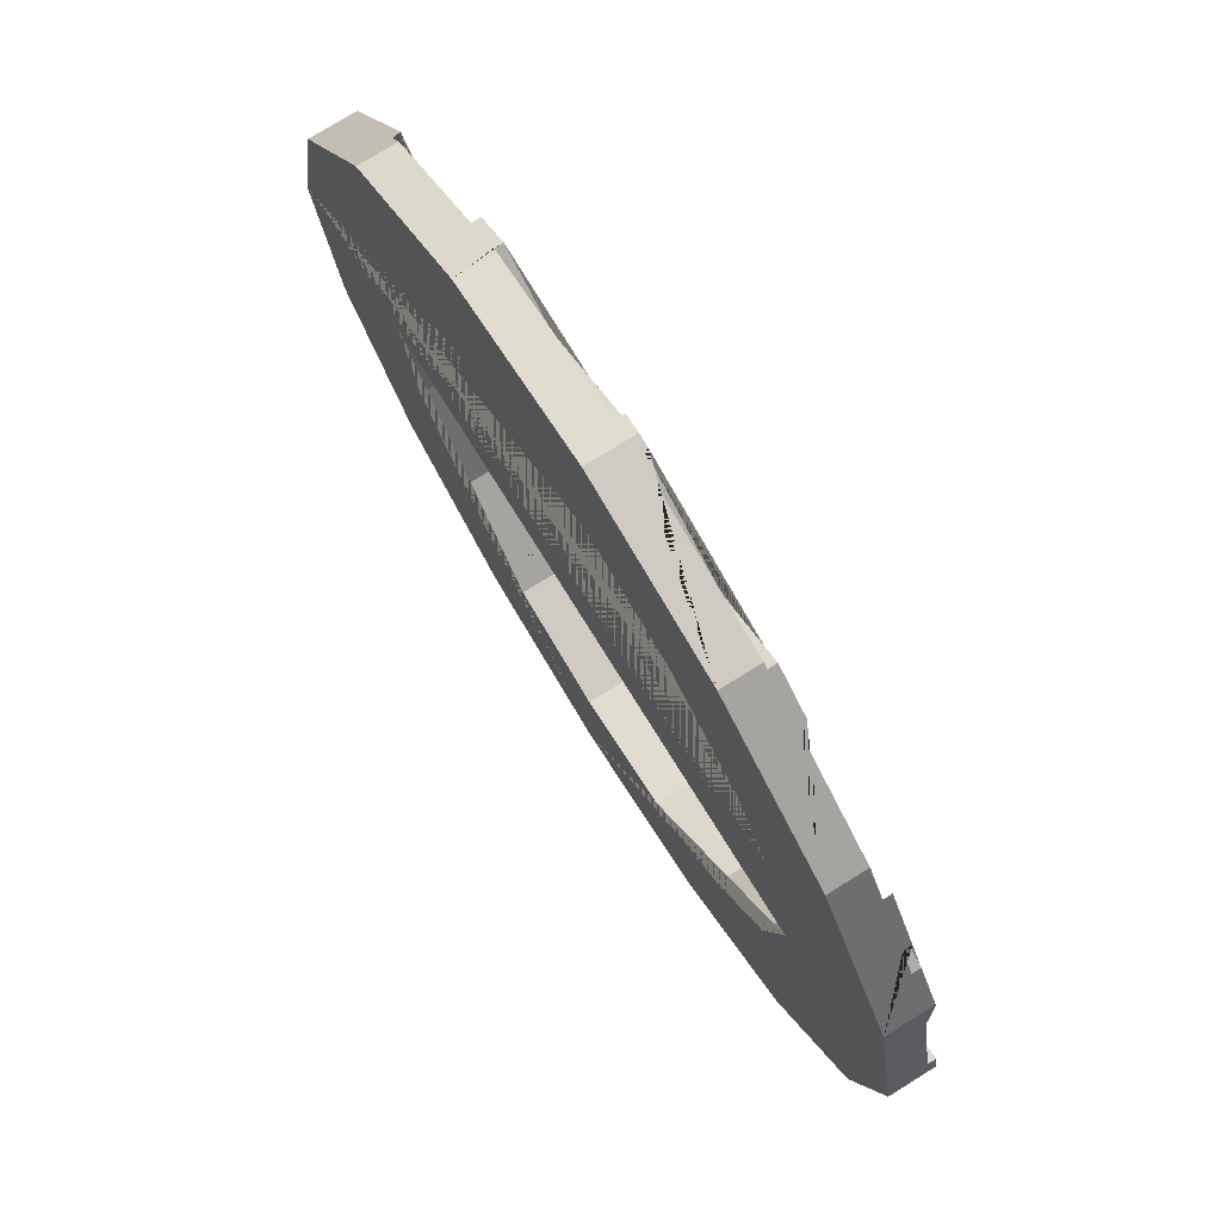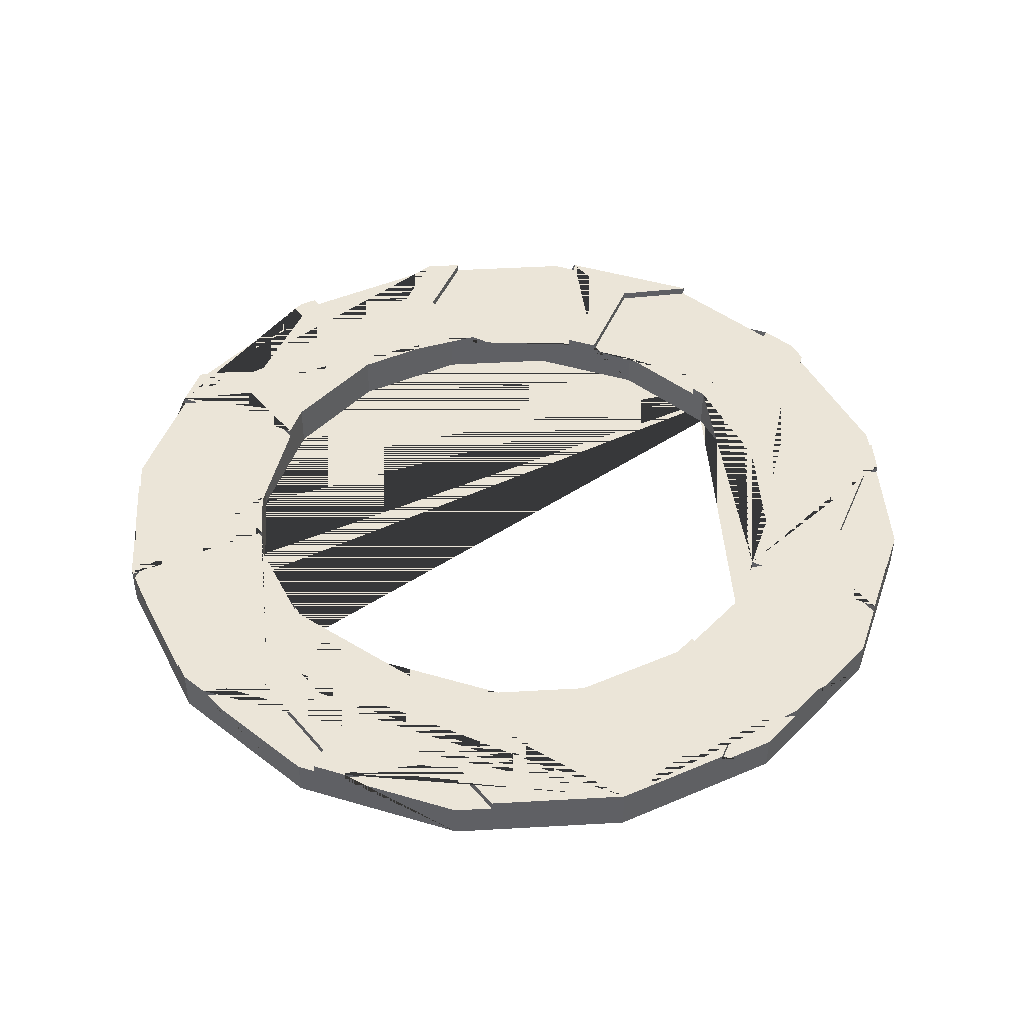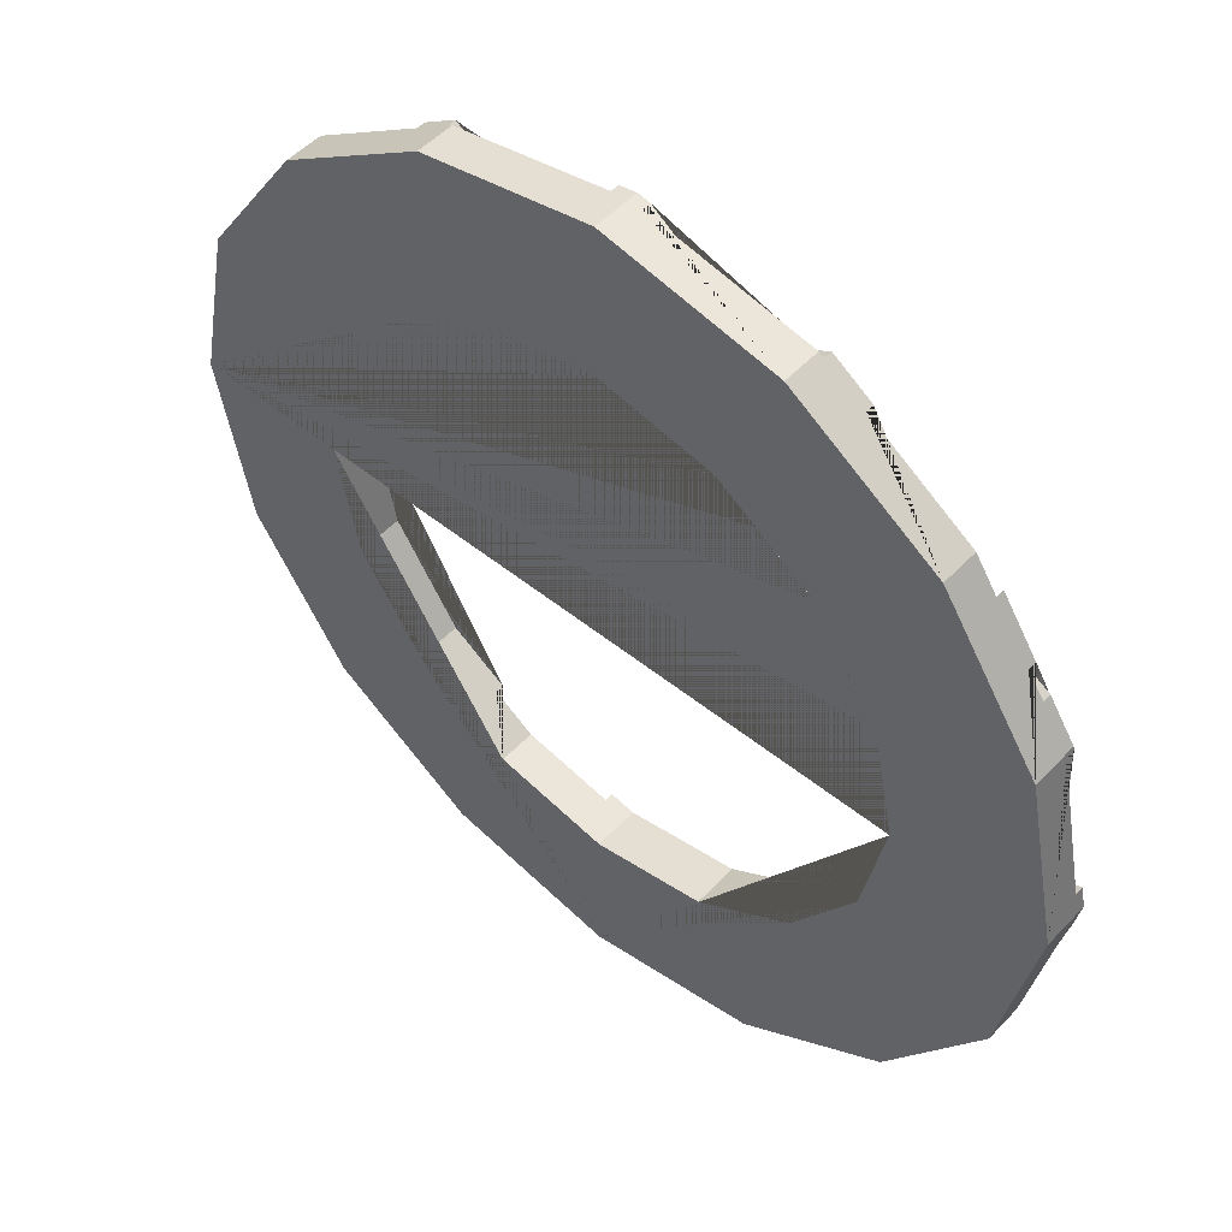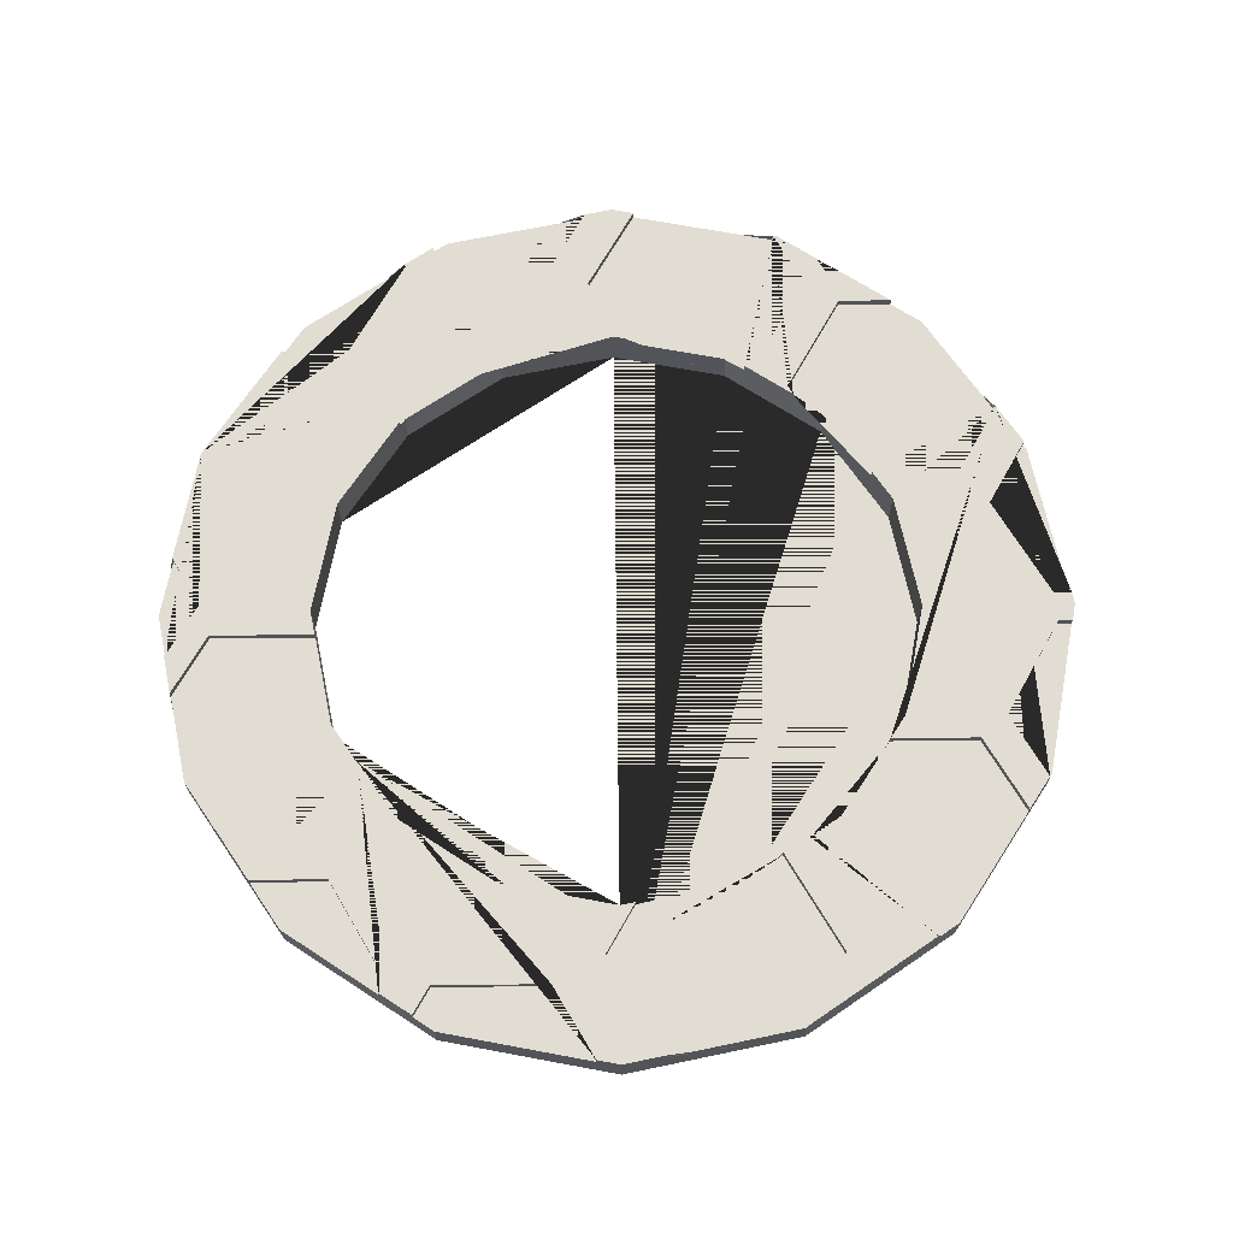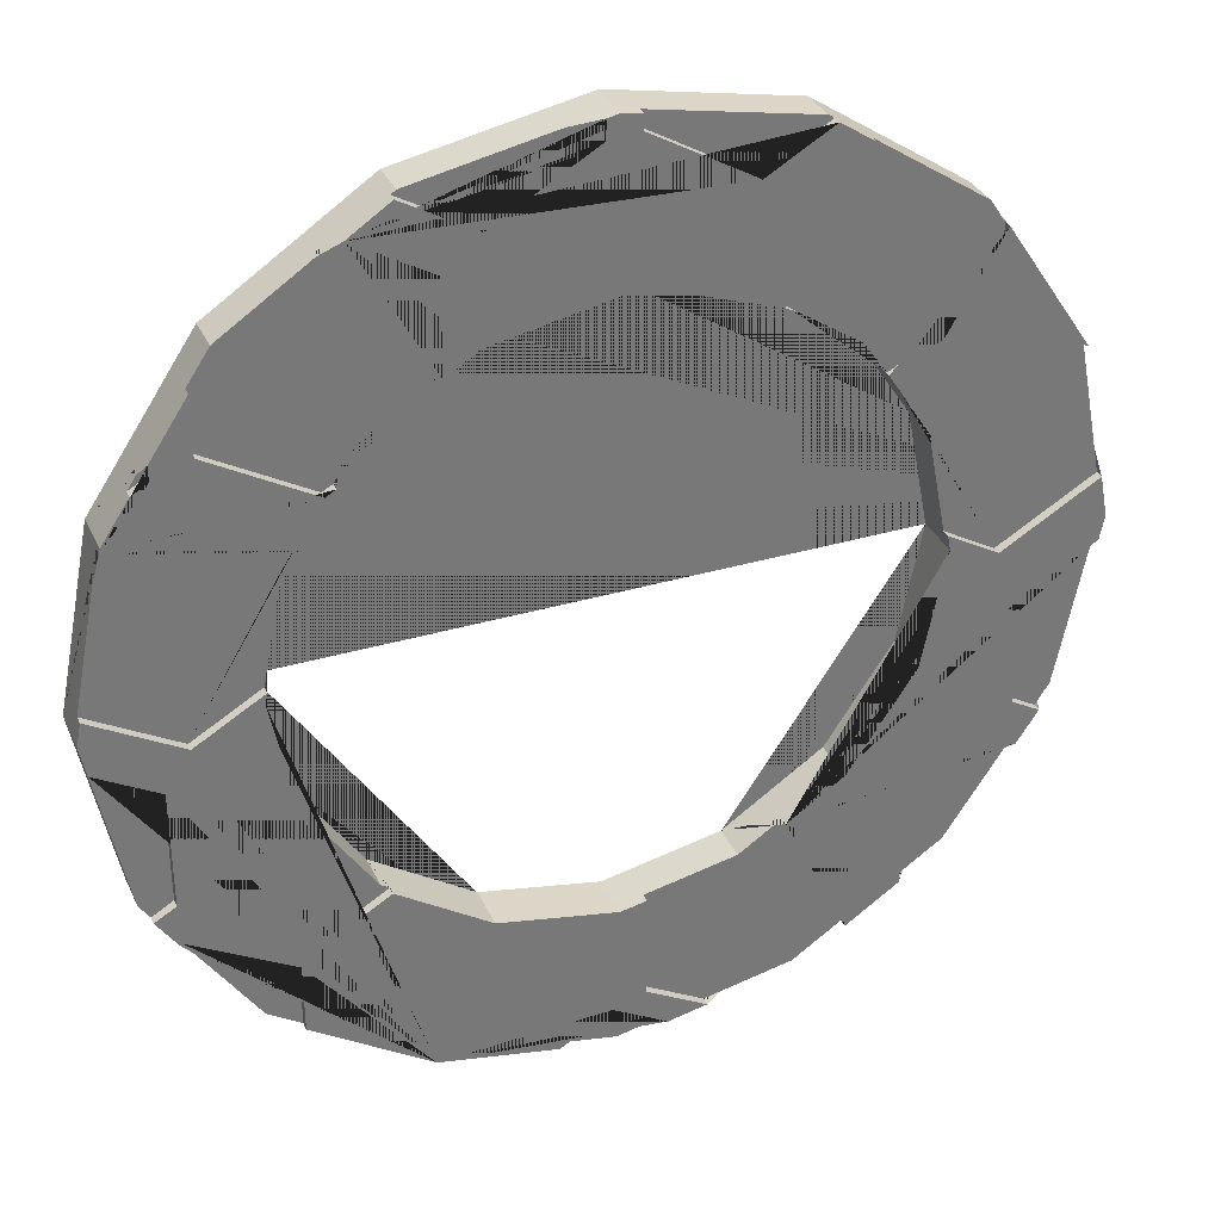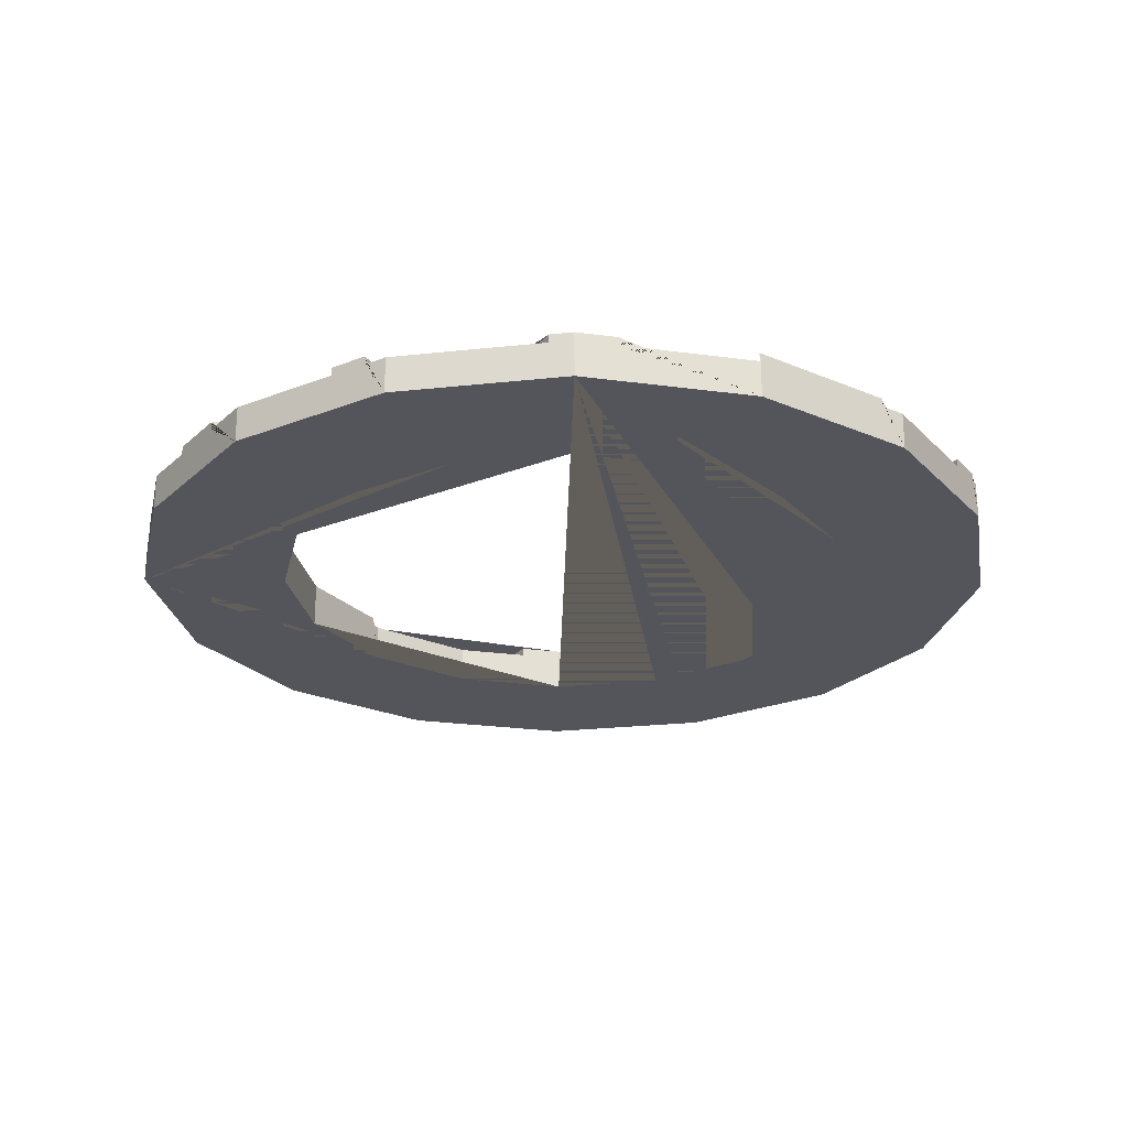
<metadata>
{"format":"obj","ext":"obj","renderer":"f3d","projection":"perspective","resolution":1024,"background":"white","views":[{"elev":76.1,"azim":58.1,"up":"+Z"},{"elev":45.6,"azim":142.5,"up":"+Y"},{"elev":51.1,"azim":41.5,"up":"+Z"},{"elev":68.2,"azim":-90.6,"up":"+Y"},{"elev":33.6,"azim":157.9,"up":"+Z"},{"elev":-24.9,"azim":-91.2,"up":"+Y"}]}
</metadata>
<code>
o Cylinder.002
v 6.377 0.3771 4.652
v 8.946 0.3771 6.135
v 3.808 0.3771 9.102
v 9.861 0.3771 5.806
v 2.89 0.3771 9.85
v 0.3206 0.3771 11.33
v -3.032 0.3771 9.916
v -0.4627 0.3771 11.4
v -9.872 0.3771 -4.656
v -9.872 0.3771 -1.689
v -7.174 0.3771 -7.216
v -9.743 0.3771 -5.733
v 0.1921 0.3771 -10.8
v 10.13 0.3771 -5.667
v 7.558 0.3771 -7.15
v 10.17 0.3771 -1.656
v 10.17 0.3771 -4.623
v -6.203 0.3771 4.757
v -3.634 0.3771 9.207
v -8.773 0.3771 6.24
v 9.548 0.3771 -0.6843
v 9.548 0.3771 5.249
v 6.979 0.3771 3.766
v -0.6601 0.3771 -10.51
v -5.799 0.3771 -7.545
v -9.164 0.3771 -0.3751
v -9.164 0.3771 5.558
v 6.561 0.3771 -6.415
v 9.13 0.3771 -4.932
v 9.13 0.3771 -1.965
v 0 -0.5999 -11.87
v 4.541 -0.5999 -10.96
v 4.541 0.5999 -10.96
v 8.391 -0.5999 -8.391
v 10.96 -0.5999 -4.541
v 11.87 -0.5999 1e-06
v 11.87 0.5999 1e-06
v 10.96 -0.5999 4.541
v 10.96 0.5999 4.541
v 8.391 -0.5999 8.391
v 4.541 -0.5999 10.96
v 2e-06 -0.5999 11.87
v 2e-06 0.5999 11.87
v -4.541 -0.5999 10.96
v -8.391 -0.5999 8.391
v -10.96 -0.5999 4.541
v -10.96 0.5999 4.541
v -11.87 -0.5999 -0
v -11.87 0.5999 -0
v -10.96 -0.5999 -4.541
v -8.391 -0.5999 -8.391
v -4.541 -0.5999 -10.96
v 1e-06 0.5999 7.911
v 1e-06 -0.5999 7.911
v -3.027 -0.5999 -7.309
v -7.309 0.5999 -3.027
v -7.309 -0.5999 -3.027
v -5.594 0.5999 -5.594
v -5.594 -0.5999 -5.594
v -7.911 0.5999 -0
v -7.911 -0.5999 -0
v 0 0.5999 -7.911
v 0 -0.5999 -7.911
v 7.309 -0.5999 3.027
v 7.911 0.5999 0
v 7.911 -0.5999 0
v 7.309 -0.5999 -3.027
v 5.594 -0.5999 -5.594
v 5.594 -0.5999 5.594
v -3.027 0.5999 7.309
v -3.027 -0.5999 7.309
v -7.309 -0.5999 3.027
v 3.027 0.5999 7.309
v 3.027 -0.5999 7.309
v -5.594 -0.5999 5.594
v 3.027 0.5999 -7.309
v 3.027 -0.5999 -7.309
v -7.174 0.3771 -9.204
v -7.174 0.5999 -9.204
v -7.174 0.5999 -7.216
v -10.6 0.5999 -5.079
v -10.6 0.3771 -5.079
v -9.164 0.5999 -0.3751
v -9.872 0.5999 -1.689
v -11.75 0.3771 -0.6069
v -11.75 0.5999 -0.6069
v -9.872 0.5999 -4.656
v -10.97 0.3771 4.517
v -10.97 0.5999 4.517
v -9.164 0.5999 5.558
v -9.743 0.5999 -5.733
v -8.773 0.5999 7.82
v -8.773 0.3771 7.82
v -11.66 0.3771 1.063
v -11.66 0.5999 1.063
v -9.814 0.5999 -0
v -10.05 0.5999 -5.909
v -10.05 0.3771 -5.909
v -8.773 0.5999 6.24
v -10.96 0.3771 -4.541
v -5.799 0.3771 -10.12
v -5.799 0.5999 -7.545
v -4.122 0.3771 -6.577
v -5.799 0.5999 -10.12
v -8.515 0.5999 -0
v -7.833 0.5999 0.3936
v -7.833 0.3771 0.3936
v -8.391 0.3771 -8.391
v -6.605 0.3771 4.081
v -7.309 0.3771 3.027
v -6.605 0.5999 4.081
v -6.203 0.5999 4.757
v -3.634 0.5999 6.903
v -3.634 0.3771 6.903
v -3.634 0.5999 9.207
v -6.122 0.5999 4.804
v -6.122 0.3771 4.804
v -8.391 0.3771 8.391
v -5.594 0.3771 5.594
v -5.531 0.3771 10.3
v -5.531 0.5999 10.3
v -2.237 0.3771 -11.42
v -2.237 0.5999 -11.42
v -0.6601 0.5999 -10.51
v -0.6601 0.5999 -7.78
v -0.6601 0.3771 -7.78
v -3.027 0.3771 -7.309
v -4.541 0.3771 -10.96
v -4.122 0.5999 -6.577
v -3.032 0.5999 9.916
v -4.683 0.3771 10.87
v -4.683 0.5999 10.87
v -0.4627 0.5999 11.4
v -4.541 0.3771 10.96
v -0.4627 0.3771 11.77
v -0.4627 0.5999 11.77
v 0 0.3771 -11.87
v -1.233 0.3771 -11.62
v -1.233 0.5999 -11.62
v 0.1921 0.5999 -10.8
v 1.518 0.3771 -11.56
v 1.518 0.5999 -11.56
v 2.89 0.5999 9.85
v 4.67 0.3771 10.88
v 4.67 0.5999 10.88
v 3.808 0.5999 9.102
v 3.808 0.5999 6.787
v 3.808 0.3771 6.787
v 4.541 0.3771 10.96
v 0.3206 0.5999 11.33
v 0.3206 0.3771 11.8
v 0.3206 0.5999 11.8
v 7.558 0.3771 -8.947
v 7.558 0.5999 -8.947
v 7.558 0.5999 -7.15
v 9.13 0.5999 -4.932
v 5.383 0.5999 -5.735
v 5.383 0.3771 -5.735
v 6.561 0.5999 -6.415
v 5.594 0.3771 -5.594
v 9.13 0.5999 -1.965
v 7.309 0.3771 -3.027
v 7.686 0.3771 -1.131
v 7.686 0.5999 -1.131
v 6.979 0.5999 3.766
v 6.979 0.5999 3.521
v 6.979 0.3771 3.521
v 6.377 0.5999 4.652
v 6.127 0.5999 4.796
v 8.946 0.5999 6.135
v 6.127 0.3771 4.796
v 5.696 0.3771 10.19
v 5.594 0.3771 5.594
v 5.696 0.5999 10.19
v 8.946 0.3771 7.56
v 8.946 0.5999 7.56
v 8.391 0.3771 8.391
v 10.17 0.5999 -1.656
v 10.13 0.5999 -5.667
v 10.19 0.3771 -5.702
v 8.391 0.3771 -8.391
v 9.548 0.5999 -0.6843
v 10.73 0.5999 0
v 11.75 0.3771 0.5867
v 10.17 0.5999 -4.623
v 8.363 0.5999 0
v 7.852 0.5999 0.2949
v 7.852 0.3771 0.2949
v 11.75 0.5999 0.5867
v 7.309 0.3771 3.027
v 10.99 0.3771 4.418
v 10.28 0.3771 5.565
v 10.28 0.5999 5.565
v 9.861 0.5999 5.806
v 9.548 0.5999 5.249
v 9.861 0.3771 6.191
v 10.99 0.5999 4.418
v 9.861 0.5999 6.191
v 10.7 0.3771 -4.931
v 10.7 0.5999 -4.931
v 10.19 0.5999 -5.702
v 11.71 0.5999 -0.7631
v 11.71 0.3771 -0.7631
v 10.96 0.3771 -4.541
f 1 2 170 168
f 2 175 176 170
f 3 148 147 146
f 1 171 173 148 3 172 177 175 2
f 4 192 193 194
f 5 144 145 143
f 6 5 143 150
f 5 6 151 149 144
f 7 8 133 130
f 8 135 136 133
f 7 131 134 135 8
f 9 10 84 87
f 10 85 86 84
f 11 12 91 80
f 12 98 97 91
f 13 138 139 140
f 14 15 155 179
f 15 153 154 155
f 16 17 185 178
f 17 199 200 185
f 18 117 116 112
f 19 120 121 115
f 20 18 112 99
f 18 20 93 118 120 19 114 119 117
f 21 184 189 183 182
f 22 23 165 195
f 23 167 166 165
f 21 188 190 167 23 22 191 184
f 24 126 125 124
f 25 101 104 102
f 26 107 106 105 83
f 27 88 89 90
f 26 94 88 27 109 110 107
f 28 29 156 159
f 29 30 161 156
f 30 163 164 161
f 28 158 160 162 163 30 29
f 31 137 141 142 33 32
f 32 33 154 153 181 34
f 34 181 180 201 200 199 204 35
f 35 204 203 202 37 36
f 36 37 189 184 191 197 39 38
f 38 39 193 192 196 198 176 175 177 40
f 40 177 172 174 145 144 149 41
f 41 149 151 152 43 42
f 42 43 136 135 134 44
f 44 134 131 132 121 120 118 45
f 45 118 93 92 47 46
f 46 47 89 88 94 95 49 48
f 48 49 86 85 100 50
f 50 100 82 81 97 98 108 51
f 33 142 140 139 123 124 125 62 76 157 159 156 161 164 65 186 182 183 37 202 178 185 200 201 179 155 154
f 51 108 78 79 104 101 128 52
f 52 128 122 123 139 138 137 31
f 31 32 34 35 36 66 67 68 77 63 55 59 57 61 48 50 51 52
f 74 73 147 148 173 69
f 67 162 160 68
f 69 173 171 169 166 167 190 64
f 54 53 73 74
f 66 65 164 163 162 67
f 71 70 53 54
f 72 110 109 111 116 117 119 75
f 75 119 114 113 70 71
f 55 127 103 129 58 59
f 61 60 106 107 110 72
f 77 76 62 63
f 37 183 189
f 48 61 72 75 71 54 74 69 64 66 36 38 40 41 42 44 45 46
f 63 62 125 126 127 55
f 59 58 56 57
f 68 160 158 157 76 77
f 57 56 60 61
f 64 190 188 187 65 66
f 122 24 124 123
f 151 6 150 152
f 153 15 14 180 181
f 131 7 130 132
f 191 22 195 197
f 172 3 146 174
f 109 27 90 111
f 197 195 165 166 169 168 170 176 198 194 193 39
f 174 146 147 73 53 70 113 115 121 132 130 133 136 43 152 150 143 145
f 92 99 112 116 111 90 89 47
f 95 96 49
f 105 106 60
f 187 186 65
f 203 16 178 202
f 196 4 194 198
f 180 14 179 201
f 98 12 11 78 108
f 93 20 99 92
f 138 13 141 137
f 101 25 103 127 126 24 122 128
f 85 10 9 82 100
f 188 21 182 186 187
f 78 11 80 79
f 114 19 115 113
f 171 1 168 169
f 158 28 159 157
f 192 4 196
f 94 26 83 96 95
f 103 25 102 129
f 129 102 104 79 80 91 97 81 87 84 86 49 96 83 105 60 56 58
f 199 17 16 203 204
f 141 13 140 142
f 82 9 87 81

</code>
